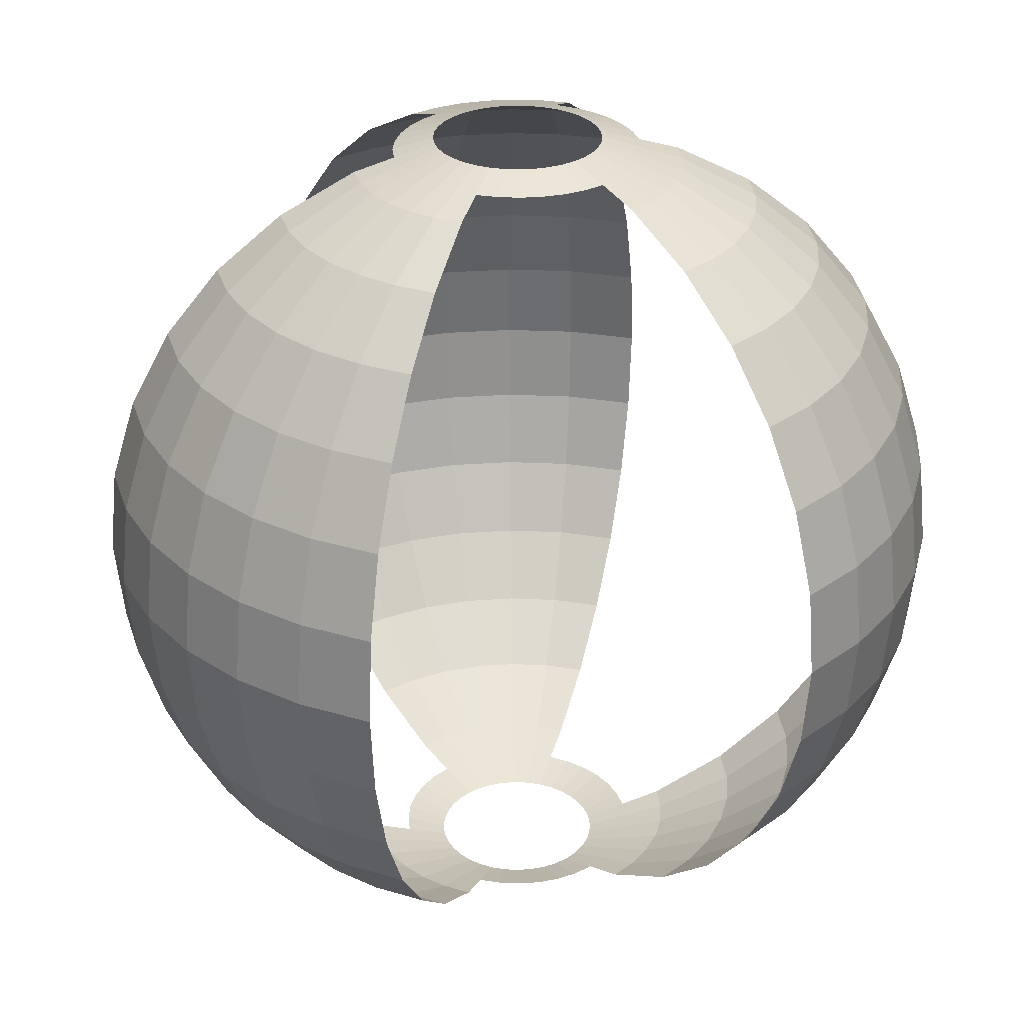
<metadata>
{"format":"obj","ext":"obj","renderer":"f3d","projection":"perspective","resolution":1024,"background":"white","views":[{"elev":29.9,"azim":-51.2,"up":"+Y"}]}
</metadata>
<code>
o Sphere.003
v 0.03388 0.9808 -0.1921
v 0.06645 0.9239 -0.3769
v 0.09647 0.8315 -0.5471
v 0.1228 0.7071 -0.6964
v 0.1444 0.5556 -0.8188
v 0.1604 0.3827 -0.9098
v 0.1703 0.1951 -0.9659
v 0.1736 0 -0.9848
v 0.06673 0.9808 -0.1833
v 0.1309 0.9239 -0.3596
v 0.19 0.8315 -0.5221
v 0.2418 0.7071 -0.6645
v 0.2844 0.5556 -0.7813
v 0.316 0.3827 -0.8682
v 0.3354 0.1951 -0.9216
v 0.342 0 -0.9397
v 0.09755 0.9808 -0.169
v 0.1913 0.9239 -0.3314
v 0.2778 0.8315 -0.4811
v 0.3536 0.7071 -0.6124
v 0.4157 0.5556 -0.7201
v 0.4619 0.3827 -0.8001
v 0.4904 0.1951 -0.8494
v 0.5 0 -0.866
v 0.1254 0.9808 -0.1494
v 0.246 0.9239 -0.2932
v 0.3571 0.8315 -0.4256
v 0.4545 0.7071 -0.5417
v 0.5345 0.5556 -0.6369
v 0.5939 0.3827 -0.7077
v 0.6304 0.1951 -0.7513
v 0.6428 0 -0.766
v 0.1494 0.9808 -0.1254
v 0.2932 0.9239 -0.246
v 0.4256 0.8315 -0.3571
v 0.5417 0.7071 -0.4545
v 0.6369 0.5556 -0.5345
v 0.7077 0.3827 -0.5939
v 0.7513 0.1951 -0.6304
v 0.766 0 -0.6428
v 0.169 0.9808 -0.09755
v 0.3314 0.9239 -0.1913
v 0.4811 0.8315 -0.2778
v 0.6124 0.7071 -0.3536
v 0.7201 0.5556 -0.4157
v 0.8001 0.3827 -0.4619
v 0.8494 0.1951 -0.4904
v 0.866 0 -0.5
v 0.1833 0.9808 -0.06673
v 0.3596 0.9239 -0.1309
v 0.5221 0.8315 -0.19
v 0.6645 0.7071 -0.2418
v 0.7813 0.5556 -0.2844
v 0.8682 0.3827 -0.316
v 0.9216 0.1951 -0.3354
v 0.9397 0 -0.342
v 0.1921 0.9808 -0.03388
v 0.1951 0.9808 0
v 0.1921 0.9808 0.03388
v 0.1833 0.9808 0.06673
v 0.169 0.9808 0.09755
v 0.1494 0.9808 0.1254
v 0.2932 0.9239 0.246
v 0.4256 0.8315 0.3571
v 0.5417 0.7071 0.4545
v 0.6369 0.5556 0.5345
v 0.7077 0.3827 0.5939
v 0.7513 0.1951 0.6304
v 0.766 0 0.6428
v 0.1254 0.9808 0.1494
v 0.246 0.9239 0.2932
v 0.3571 0.8315 0.4256
v 0.4545 0.7071 0.5417
v 0.5345 0.5556 0.6369
v 0.5939 0.3827 0.7077
v 0.6304 0.1951 0.7513
v 0.6428 0 0.766
v 0.09755 0.9808 0.169
v 0.1913 0.9239 0.3314
v 0.2778 0.8315 0.4811
v 0.3536 0.7071 0.6124
v 0.4157 0.5556 0.7201
v 0.4619 0.3827 0.8001
v 0.4904 0.1951 0.8494
v 0.5 0 0.866
v 0.06673 0.9808 0.1833
v 0.1309 0.9239 0.3596
v 0.19 0.8315 0.5221
v 0.2418 0.7071 0.6645
v 0.2844 0.5556 0.7813
v 0.316 0.3827 0.8682
v 0.3354 0.1951 0.9216
v 0.342 0 0.9397
v 0.03388 0.9808 0.1921
v 0.06645 0.9239 0.3769
v 0.09647 0.8315 0.5471
v 0.1228 0.7071 0.6964
v 0.1444 0.5556 0.8188
v 0.1604 0.3827 0.9098
v 0.1703 0.1951 0.9659
v 0.1736 0 0.9848
v 0 0.9808 0.1951
v -0 0.9239 0.3827
v -0 0.8315 0.5556
v -0 0.7071 0.7071
v -0 0.5556 0.8315
v -0 0.3827 0.9239
v -0 0.1951 0.9808
v -0 0 1
v -0.03388 0.9808 0.1921
v -0.06645 0.9239 0.3769
v -0.09647 0.8315 0.5471
v -0.1228 0.7071 0.6964
v -0.1444 0.5556 0.8188
v -0.1604 0.3827 0.9098
v -0.1703 0.1951 0.9659
v -0.1736 0 0.9848
v -0.06673 0.9808 0.1833
v -0.09755 0.9808 0.169
v -0.1254 0.9808 0.1494
v -0.1494 0.9808 0.1254
v -0.169 0.9808 0.09755
v -0.1833 0.9808 0.06673
v -0.3596 0.9239 0.1309
v -0.5221 0.8315 0.19
v -0.6645 0.7071 0.2418
v -0.7813 0.5556 0.2844
v -0.8682 0.3827 0.316
v -0.9216 0.1951 0.3354
v -0.9397 0 0.342
v -0.1921 0.9808 0.03388
v -0.3769 0.9239 0.06645
v -0.5471 0.8315 0.09647
v -0.6964 0.7071 0.1228
v -0.8188 0.5556 0.1444
v -0.9098 0.3827 0.1604
v -0.9659 0.1951 0.1703
v -0.9848 0 0.1736
v -0.1951 0.9808 -0
v -0.3827 0.9239 -0
v -0.5556 0.8315 -0
v -0.7071 0.7071 -0
v -0.8315 0.5556 -0
v -0.9239 0.3827 -0
v -0.9808 0.1951 -0
v -1 0 -0
v -0.1921 0.9808 -0.03388
v -0.3769 0.9239 -0.06645
v -0.5471 0.8315 -0.09647
v -0.6964 0.7071 -0.1228
v -0.8188 0.5556 -0.1444
v -0.9098 0.3827 -0.1604
v -0.9659 0.1951 -0.1703
v -0.9848 0 -0.1736
v -0.1833 0.9808 -0.06673
v -0.3596 0.9239 -0.1309
v -0.5221 0.8315 -0.19
v -0.6645 0.7071 -0.2418
v -0.7813 0.5556 -0.2844
v -0.8682 0.3827 -0.316
v -0.9216 0.1951 -0.3354
v -0.9397 0 -0.342
v -0.169 0.9808 -0.09755
v -0.3314 0.9239 -0.1913
v -0.4811 0.8315 -0.2778
v -0.6124 0.7071 -0.3536
v -0.7201 0.5556 -0.4157
v -0.8001 0.3827 -0.4619
v -0.8494 0.1951 -0.4904
v -0.866 0 -0.5
v -0.1494 0.9808 -0.1254
v -0.2932 0.9239 -0.246
v -0.4256 0.8315 -0.3571
v -0.5417 0.7071 -0.4545
v -0.6369 0.5556 -0.5345
v -0.7077 0.3827 -0.5939
v -0.7513 0.1951 -0.6304
v -0.766 0 -0.6428
v 0 0.9523 -0.2889
v -0.05017 0.9523 -0.2845
v -0.09881 0.9523 -0.2715
v -0.1444 0.9523 -0.2502
v -0.1857 0.9523 -0.2213
v -0.1254 0.9808 -0.1494
v -0.2213 0.9523 -0.1857
v -0.2502 0.9523 -0.1444
v -0.2715 0.9523 -0.09881
v -0.2845 0.9523 -0.05017
v -0.2889 0.9523 -0
v -0.2845 0.9523 0.05017
v -0.2715 0.9523 0.09881
v -0.09755 0.9808 -0.169
v -0.2502 0.9523 0.1444
v -0.2213 0.9523 0.1857
v -0.1857 0.9523 0.2213
v -0.1444 0.9523 0.2502
v -0.09881 0.9523 0.2715
v -0.05017 0.9523 0.2845
v -0 0.9523 0.2889
v -0.06673 0.9808 -0.1833
v 0.05017 0.9523 0.2845
v 0.09881 0.9523 0.2715
v 0.1444 0.9523 0.2502
v 0.1857 0.9523 0.2213
v 0.2213 0.9523 0.1857
v 0.2502 0.9523 0.1444
v 0.2715 0.9523 0.09881
v -0.03388 0.9808 -0.1921
v 0.2845 0.9523 0.05017
v 0.2889 0.9523 0
v 0.2845 0.9523 -0.05017
v 0.2715 0.9523 -0.09881
v 0.2502 0.9523 -0.1444
v 0.2213 0.9523 -0.1857
v 0.1857 0.9523 -0.2213
v 0 0.9808 -0.1951
v 0.1444 0.9523 -0.2502
v 0.09881 0.9523 -0.2715
v 0.05017 0.9523 -0.2845
v 0.03388 -0.9808 -0.1921
v 0.06645 -0.9239 -0.3769
v 0.09647 -0.8315 -0.5471
v 0.1228 -0.7071 -0.6964
v 0.1444 -0.5556 -0.8188
v 0.1604 -0.3827 -0.9098
v 0.1703 -0.1951 -0.9659
v 0.06673 -0.9808 -0.1833
v 0.1309 -0.9239 -0.3596
v 0.19 -0.8315 -0.5221
v 0.2418 -0.7071 -0.6645
v 0.2844 -0.5556 -0.7813
v 0.316 -0.3827 -0.8682
v 0.3354 -0.1951 -0.9216
v 0.09755 -0.9808 -0.169
v 0.1913 -0.9239 -0.3314
v 0.2778 -0.8315 -0.4811
v 0.3536 -0.7071 -0.6124
v 0.4157 -0.5556 -0.7201
v 0.4619 -0.3827 -0.8001
v 0.4904 -0.1951 -0.8494
v 0.1254 -0.9808 -0.1494
v 0.246 -0.9239 -0.2932
v 0.3571 -0.8315 -0.4256
v 0.4545 -0.7071 -0.5417
v 0.5345 -0.5556 -0.6369
v 0.5939 -0.3827 -0.7077
v 0.6304 -0.1951 -0.7513
v 0.1494 -0.9808 -0.1254
v 0.2932 -0.9239 -0.246
v 0.4256 -0.8315 -0.3571
v 0.5417 -0.7071 -0.4545
v 0.6369 -0.5556 -0.5345
v 0.7077 -0.3827 -0.5939
v 0.7513 -0.1951 -0.6304
v 0.169 -0.9808 -0.09755
v 0.3314 -0.9239 -0.1913
v 0.4811 -0.8315 -0.2778
v 0.6124 -0.7071 -0.3536
v 0.7201 -0.5556 -0.4157
v 0.8001 -0.3827 -0.4619
v 0.8494 -0.1951 -0.4904
v 0.1833 -0.9808 -0.06673
v 0.3596 -0.9239 -0.1309
v 0.5221 -0.8315 -0.19
v 0.6645 -0.7071 -0.2418
v 0.7813 -0.5556 -0.2844
v 0.8682 -0.3827 -0.316
v 0.9216 -0.1951 -0.3354
v 0.1921 -0.9808 -0.03388
v 0.1951 -0.9808 0
v 0.1921 -0.9808 0.03388
v 0.1833 -0.9808 0.06673
v 0.169 -0.9808 0.09755
v 0.1494 -0.9808 0.1254
v 0.2932 -0.9239 0.246
v 0.4256 -0.8315 0.3571
v 0.5417 -0.7071 0.4545
v 0.6369 -0.5556 0.5345
v 0.7077 -0.3827 0.5939
v 0.7513 -0.1951 0.6304
v 0.1254 -0.9808 0.1494
v 0.246 -0.9239 0.2932
v 0.3571 -0.8315 0.4256
v 0.4545 -0.7071 0.5417
v 0.5345 -0.5556 0.6369
v 0.5939 -0.3827 0.7077
v 0.6304 -0.1951 0.7513
v 0.09755 -0.9808 0.169
v 0.1913 -0.9239 0.3314
v 0.2778 -0.8315 0.4811
v 0.3536 -0.7071 0.6124
v 0.4157 -0.5556 0.7201
v 0.4619 -0.3827 0.8001
v 0.4904 -0.1951 0.8494
v 0.06673 -0.9808 0.1833
v 0.1309 -0.9239 0.3596
v 0.19 -0.8315 0.5221
v 0.2418 -0.7071 0.6645
v 0.2844 -0.5556 0.7813
v 0.316 -0.3827 0.8682
v 0.3354 -0.1951 0.9216
v 0.03388 -0.9808 0.1921
v 0.06645 -0.9239 0.3769
v 0.09647 -0.8315 0.5471
v 0.1228 -0.7071 0.6964
v 0.1444 -0.5556 0.8188
v 0.1604 -0.3827 0.9098
v 0.1703 -0.1951 0.9659
v 0 -0.9808 0.1951
v -0 -0.9239 0.3827
v -0 -0.8315 0.5556
v -0 -0.7071 0.7071
v -0 -0.5556 0.8315
v -0 -0.3827 0.9239
v -0 -0.1951 0.9808
v -0.03388 -0.9808 0.1921
v -0.06645 -0.9239 0.3769
v -0.09647 -0.8315 0.5471
v -0.1228 -0.7071 0.6964
v -0.1444 -0.5556 0.8188
v -0.1604 -0.3827 0.9098
v -0.1703 -0.1951 0.9659
v -0.06673 -0.9808 0.1833
v -0.09755 -0.9808 0.169
v -0.1254 -0.9808 0.1494
v -0.1494 -0.9808 0.1254
v -0.169 -0.9808 0.09755
v -0.1833 -0.9808 0.06673
v -0.3596 -0.9239 0.1309
v -0.5221 -0.8315 0.19
v -0.6645 -0.7071 0.2418
v -0.7813 -0.5556 0.2844
v -0.8682 -0.3827 0.316
v -0.9216 -0.1951 0.3354
v -0.1921 -0.9808 0.03388
v -0.3769 -0.9239 0.06645
v -0.5471 -0.8315 0.09647
v -0.6964 -0.7071 0.1228
v -0.8188 -0.5556 0.1444
v -0.9098 -0.3827 0.1604
v -0.9659 -0.1951 0.1703
v -0.1951 -0.9808 -0
v -0.3827 -0.9239 -0
v -0.5556 -0.8315 -0
v -0.7071 -0.7071 -0
v -0.8315 -0.5556 -0
v -0.9239 -0.3827 -0
v -0.9808 -0.1951 -0
v -0.1921 -0.9808 -0.03388
v -0.3769 -0.9239 -0.06645
v -0.5471 -0.8315 -0.09647
v -0.6964 -0.7071 -0.1228
v -0.8188 -0.5556 -0.1444
v -0.9098 -0.3827 -0.1604
v -0.9659 -0.1951 -0.1703
v -0.1833 -0.9808 -0.06673
v -0.3596 -0.9239 -0.1309
v -0.5221 -0.8315 -0.19
v -0.6645 -0.7071 -0.2418
v -0.7813 -0.5556 -0.2844
v -0.8682 -0.3827 -0.316
v -0.9216 -0.1951 -0.3354
v -0.169 -0.9808 -0.09755
v -0.3314 -0.9239 -0.1913
v -0.4811 -0.8315 -0.2778
v -0.6124 -0.7071 -0.3536
v -0.7201 -0.5556 -0.4157
v -0.8001 -0.3827 -0.4619
v -0.8494 -0.1951 -0.4904
v -0.1494 -0.9808 -0.1254
v -0.2932 -0.9239 -0.246
v -0.4256 -0.8315 -0.3571
v -0.5417 -0.7071 -0.4545
v -0.6369 -0.5556 -0.5345
v -0.7077 -0.3827 -0.5939
v -0.7513 -0.1951 -0.6304
v 0 -0.9523 -0.2889
v -0.05017 -0.9523 -0.2845
v -0.09881 -0.9523 -0.2715
v -0.1444 -0.9523 -0.2502
v -0.1857 -0.9523 -0.2213
v -0.1254 -0.9808 -0.1494
v -0.2213 -0.9523 -0.1857
v -0.2502 -0.9523 -0.1444
v -0.2715 -0.9523 -0.09881
v -0.2845 -0.9523 -0.05017
v -0.2889 -0.9523 -0
v -0.2845 -0.9523 0.05017
v -0.2715 -0.9523 0.09881
v -0.09755 -0.9808 -0.169
v -0.2502 -0.9523 0.1444
v -0.2213 -0.9523 0.1857
v -0.1857 -0.9523 0.2213
v -0.1444 -0.9523 0.2502
v -0.09881 -0.9523 0.2715
v -0.05017 -0.9523 0.2845
v -0 -0.9523 0.2889
v -0.06673 -0.9808 -0.1833
v 0.05017 -0.9523 0.2845
v 0.09881 -0.9523 0.2715
v 0.1444 -0.9523 0.2502
v 0.1857 -0.9523 0.2213
v 0.2213 -0.9523 0.1857
v 0.2502 -0.9523 0.1444
v 0.2715 -0.9523 0.09881
v -0.03388 -0.9808 -0.1921
v 0.2845 -0.9523 0.05017
v 0.2889 -0.9523 0
v 0.2845 -0.9523 -0.05017
v 0.2715 -0.9523 -0.09881
v 0.2502 -0.9523 -0.1444
v 0.2213 -0.9523 -0.1857
v 0.1857 -0.9523 -0.2213
v 0 -0.9808 -0.1951
v 0.1444 -0.9523 -0.2502
v 0.09881 -0.9523 -0.2715
v 0.05017 -0.9523 -0.2845
f 179 1 219
f 1 218 219
f 2 11 3
f 3 12 4
f 4 13 5
f 5 14 6
f 6 15 7
f 7 16 8
f 13 22 14
f 14 23 15
f 15 24 16
f 218 17 217
f 10 19 11
f 11 20 12
f 13 20 21
f 217 25 215
f 18 27 19
f 19 28 20
f 20 29 21
f 21 30 22
f 22 31 23
f 23 32 24
f 29 38 30
f 31 38 39
f 31 40 32
f 25 214 215
f 27 34 35
f 28 35 36
f 28 37 29
f 34 43 35
f 35 44 36
f 36 45 37
f 37 46 38
f 38 47 39
f 39 48 40
f 33 213 214
f 46 55 47
f 47 56 48
f 41 212 213
f 42 51 43
f 43 52 44
f 44 53 45
f 45 54 46
f 212 57 211
f 57 210 211
f 58 209 210
f 59 207 209
f 207 61 206
f 61 205 206
f 66 73 74
f 67 74 75
f 67 76 68
f 68 77 69
f 62 204 205
f 63 72 64
f 64 73 65
f 70 203 204
f 72 79 80
f 72 81 73
f 73 82 74
f 75 82 83
f 75 84 76
f 76 85 77
f 82 91 83
f 83 92 84
f 84 93 85
f 78 202 203
f 79 88 80
f 80 89 81
f 82 89 90
f 87 96 88
f 88 97 89
f 90 97 98
f 91 98 99
f 92 99 100
f 92 101 93
f 202 94 201
f 99 108 100
f 100 109 101
f 201 102 199
f 95 104 96
f 96 105 97
f 97 106 98
f 99 106 107
f 104 111 112
f 104 113 105
f 105 114 106
f 107 114 115
f 108 115 116
f 108 117 109
f 102 198 199
f 110 197 198
f 118 196 197
f 119 195 196
f 120 194 195
f 121 193 194
f 122 191 193
f 123 190 191
f 125 132 133
f 125 134 126
f 126 135 127
f 128 135 136
f 129 136 137
f 129 138 130
f 136 143 144
f 137 144 145
f 137 146 138
f 190 139 189
f 132 141 133
f 133 142 134
f 134 143 135
f 139 188 189
f 141 148 149
f 141 150 142
f 142 151 143
f 144 151 152
f 145 152 153
f 145 154 146
f 152 159 160
f 153 160 161
f 153 162 154
f 147 187 188
f 149 156 157
f 149 158 150
f 150 159 151
f 157 164 165
f 157 166 158
f 158 167 159
f 160 167 168
f 161 168 169
f 161 170 162
f 155 186 187
f 214 42 34
f 168 177 169
f 213 50 42
f 169 178 170
f 186 171 185
f 219 10 2
f 165 172 173
f 218 18 10
f 165 174 166
f 217 26 18
f 166 175 167
f 215 34 26
f 168 175 176
f 205 71 63
f 185 184 183
f 71 203 79
f 184 182 183
f 203 87 79
f 202 95 87
f 201 103 95
f 199 111 103
f 191 132 124
f 132 189 140
f 140 188 148
f 192 181 182
f 188 156 148
f 181 208 180
f 187 164 156
f 186 172 164
f 208 179 180
f 377 220 414
f 416 220 417
f 229 221 222
f 223 229 222
f 231 223 224
f 232 224 225
f 226 232 225
f 16 226 8
f 239 231 232
f 240 232 233
f 24 233 16
f 416 234 227
f 236 228 229
f 237 229 230
f 238 230 231
f 413 234 415
f 243 235 236
f 244 236 237
f 245 237 238
f 246 238 239
f 247 239 240
f 32 240 24
f 253 245 246
f 247 253 246
f 40 247 32
f 412 241 413
f 243 249 242
f 244 250 243
f 252 244 245
f 257 249 250
f 258 250 251
f 259 251 252
f 260 252 253
f 261 253 254
f 48 254 40
f 411 248 412
f 268 260 261
f 56 261 48
f 410 255 411
f 264 256 257
f 265 257 258
f 266 258 259
f 267 259 260
f 409 262 410
f 409 270 269
f 407 270 408
f 407 272 271
f 405 273 272
f 403 273 404
f 278 284 277
f 279 285 278
f 287 279 280
f 77 280 69
f 402 274 403
f 283 275 276
f 284 276 277
f 401 281 402
f 283 289 282
f 291 283 284
f 292 284 285
f 286 292 285
f 287 293 286
f 85 287 77
f 300 292 293
f 301 293 294
f 93 294 85
f 400 288 401
f 290 296 289
f 298 290 291
f 299 291 292
f 304 296 297
f 305 297 298
f 306 298 299
f 300 306 299
f 301 307 300
f 101 301 93
f 399 295 400
f 308 314 307
f 109 308 101
f 399 309 302
f 304 310 303
f 312 304 305
f 306 312 305
f 307 313 306
f 311 317 310
f 319 311 312
f 313 319 312
f 314 320 313
f 315 321 314
f 117 315 109
f 397 316 309
f 395 316 396
f 394 323 395
f 394 325 324
f 393 326 325
f 391 326 392
f 389 327 391
f 389 335 328
f 330 336 329
f 338 330 331
f 339 331 332
f 333 339 332
f 334 340 333
f 138 334 130
f 340 346 339
f 341 347 340
f 146 341 138
f 388 342 335
f 344 336 337
f 345 337 338
f 346 338 339
f 386 342 387
f 344 350 343
f 352 344 345
f 353 345 346
f 347 353 346
f 348 354 347
f 154 348 146
f 354 360 353
f 355 361 354
f 162 355 154
f 385 349 386
f 358 350 351
f 359 351 352
f 360 352 353
f 358 364 357
f 366 358 359
f 367 359 360
f 361 367 360
f 362 368 361
f 170 362 162
f 384 356 385
f 256 412 249
f 376 368 369
f 263 411 256
f 178 369 170
f 384 370 363
f 228 417 221
f 365 371 364
f 235 416 228
f 373 365 366
f 242 415 235
f 374 366 367
f 242 412 413
f 368 374 367
f 282 403 275
f 383 382 370
f 282 401 402
f 380 382 381
f 296 401 289
f 303 400 296
f 310 399 303
f 317 397 310
f 336 389 329
f 336 387 388
f 343 386 387
f 380 398 390
f 357 386 350
f 378 398 379
f 357 384 385
f 371 384 364
f 377 406 378
f 179 216 1
f 1 9 218
f 2 10 11
f 3 11 12
f 4 12 13
f 5 13 14
f 6 14 15
f 7 15 16
f 13 21 22
f 14 22 23
f 15 23 24
f 218 9 17
f 10 18 19
f 11 19 20
f 13 12 20
f 217 17 25
f 18 26 27
f 19 27 28
f 20 28 29
f 21 29 30
f 22 30 31
f 23 31 32
f 29 37 38
f 31 30 38
f 31 39 40
f 25 33 214
f 27 26 34
f 28 27 35
f 28 36 37
f 34 42 43
f 35 43 44
f 36 44 45
f 37 45 46
f 38 46 47
f 39 47 48
f 33 41 213
f 46 54 55
f 47 55 56
f 41 49 212
f 42 50 51
f 43 51 52
f 44 52 53
f 45 53 54
f 212 49 57
f 57 58 210
f 58 59 209
f 59 60 207
f 207 60 61
f 61 62 205
f 66 65 73
f 67 66 74
f 67 75 76
f 68 76 77
f 62 70 204
f 63 71 72
f 64 72 73
f 70 78 203
f 72 71 79
f 72 80 81
f 73 81 82
f 75 74 82
f 75 83 84
f 76 84 85
f 82 90 91
f 83 91 92
f 84 92 93
f 78 86 202
f 79 87 88
f 80 88 89
f 82 81 89
f 87 95 96
f 88 96 97
f 90 89 97
f 91 90 98
f 92 91 99
f 92 100 101
f 202 86 94
f 99 107 108
f 100 108 109
f 201 94 102
f 95 103 104
f 96 104 105
f 97 105 106
f 99 98 106
f 104 103 111
f 104 112 113
f 105 113 114
f 107 106 114
f 108 107 115
f 108 116 117
f 102 110 198
f 110 118 197
f 118 119 196
f 119 120 195
f 120 121 194
f 121 122 193
f 122 123 191
f 123 131 190
f 125 124 132
f 125 133 134
f 126 134 135
f 128 127 135
f 129 128 136
f 129 137 138
f 136 135 143
f 137 136 144
f 137 145 146
f 190 131 139
f 132 140 141
f 133 141 142
f 134 142 143
f 139 147 188
f 141 140 148
f 141 149 150
f 142 150 151
f 144 143 151
f 145 144 152
f 145 153 154
f 152 151 159
f 153 152 160
f 153 161 162
f 147 155 187
f 149 148 156
f 149 157 158
f 150 158 159
f 157 156 164
f 157 165 166
f 158 166 167
f 160 159 167
f 161 160 168
f 161 169 170
f 155 163 186
f 214 213 42
f 168 176 177
f 213 212 50
f 169 177 178
f 186 163 171
f 219 218 10
f 165 164 172
f 218 217 18
f 165 173 174
f 217 215 26
f 166 174 175
f 215 214 34
f 168 167 175
f 205 204 71
f 185 171 184
f 71 204 203
f 184 192 182
f 203 202 87
f 202 201 95
f 201 199 103
f 199 198 111
f 191 190 132
f 132 190 189
f 140 189 188
f 192 200 181
f 188 187 156
f 181 200 208
f 187 186 164
f 186 185 172
f 208 216 179
f 377 417 220
f 416 227 220
f 229 228 221
f 223 230 229
f 231 230 223
f 232 231 224
f 226 233 232
f 16 233 226
f 239 238 231
f 240 239 232
f 24 240 233
f 416 415 234
f 236 235 228
f 237 236 229
f 238 237 230
f 413 241 234
f 243 242 235
f 244 243 236
f 245 244 237
f 246 245 238
f 247 246 239
f 32 247 240
f 253 252 245
f 247 254 253
f 40 254 247
f 412 248 241
f 243 250 249
f 244 251 250
f 252 251 244
f 257 256 249
f 258 257 250
f 259 258 251
f 260 259 252
f 261 260 253
f 48 261 254
f 411 255 248
f 268 267 260
f 56 268 261
f 410 262 255
f 264 263 256
f 265 264 257
f 266 265 258
f 267 266 259
f 409 269 262
f 409 408 270
f 407 271 270
f 407 405 272
f 405 404 273
f 403 274 273
f 278 285 284
f 279 286 285
f 287 286 279
f 77 287 280
f 402 281 274
f 283 282 275
f 284 283 276
f 401 288 281
f 283 290 289
f 291 290 283
f 292 291 284
f 286 293 292
f 287 294 293
f 85 294 287
f 300 299 292
f 301 300 293
f 93 301 294
f 400 295 288
f 290 297 296
f 298 297 290
f 299 298 291
f 304 303 296
f 305 304 297
f 306 305 298
f 300 307 306
f 301 308 307
f 101 308 301
f 399 302 295
f 308 315 314
f 109 315 308
f 399 397 309
f 304 311 310
f 312 311 304
f 306 313 312
f 307 314 313
f 311 318 317
f 319 318 311
f 313 320 319
f 314 321 320
f 315 322 321
f 117 322 315
f 397 396 316
f 395 323 316
f 394 324 323
f 394 393 325
f 393 392 326
f 391 327 326
f 389 328 327
f 389 388 335
f 330 337 336
f 338 337 330
f 339 338 331
f 333 340 339
f 334 341 340
f 138 341 334
f 340 347 346
f 341 348 347
f 146 348 341
f 388 387 342
f 344 343 336
f 345 344 337
f 346 345 338
f 386 349 342
f 344 351 350
f 352 351 344
f 353 352 345
f 347 354 353
f 348 355 354
f 154 355 348
f 354 361 360
f 355 362 361
f 162 362 355
f 385 356 349
f 358 357 350
f 359 358 351
f 360 359 352
f 358 365 364
f 366 365 358
f 367 366 359
f 361 368 367
f 362 369 368
f 170 369 362
f 384 363 356
f 256 411 412
f 376 375 368
f 263 410 411
f 178 376 369
f 384 383 370
f 228 416 417
f 365 372 371
f 235 415 416
f 373 372 365
f 242 413 415
f 374 373 366
f 242 249 412
f 368 375 374
f 282 402 403
f 383 381 382
f 282 289 401
f 380 390 382
f 296 400 401
f 303 399 400
f 310 397 399
f 317 396 397
f 336 388 389
f 336 343 387
f 343 350 386
f 380 379 398
f 357 385 386
f 378 406 398
f 357 364 384
f 371 383 384
f 377 414 406

</code>
